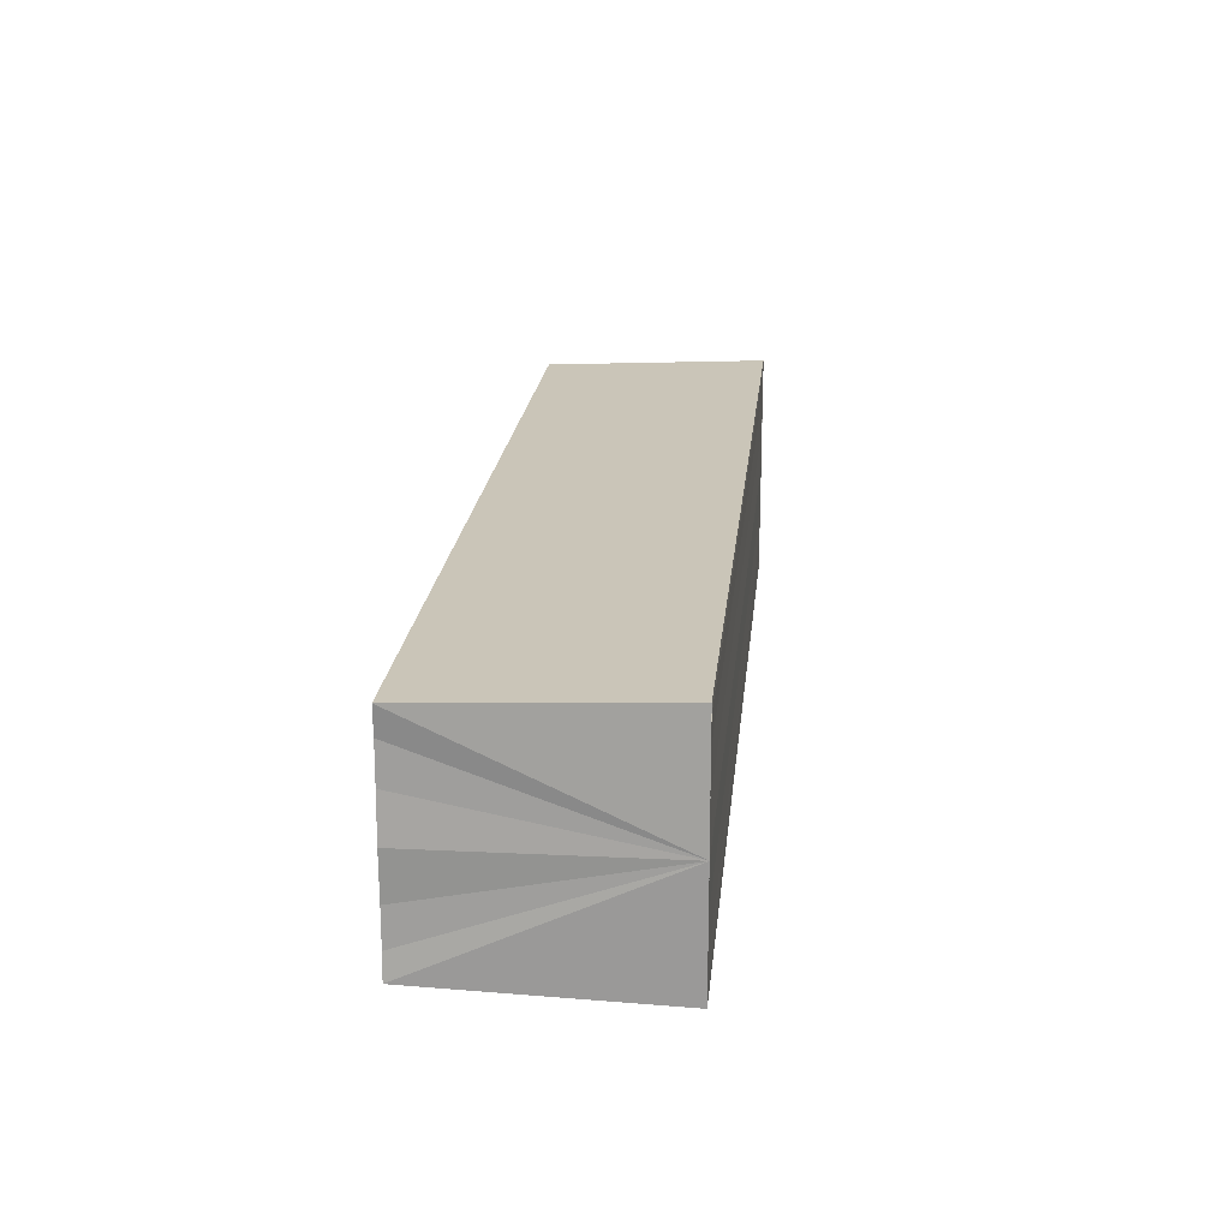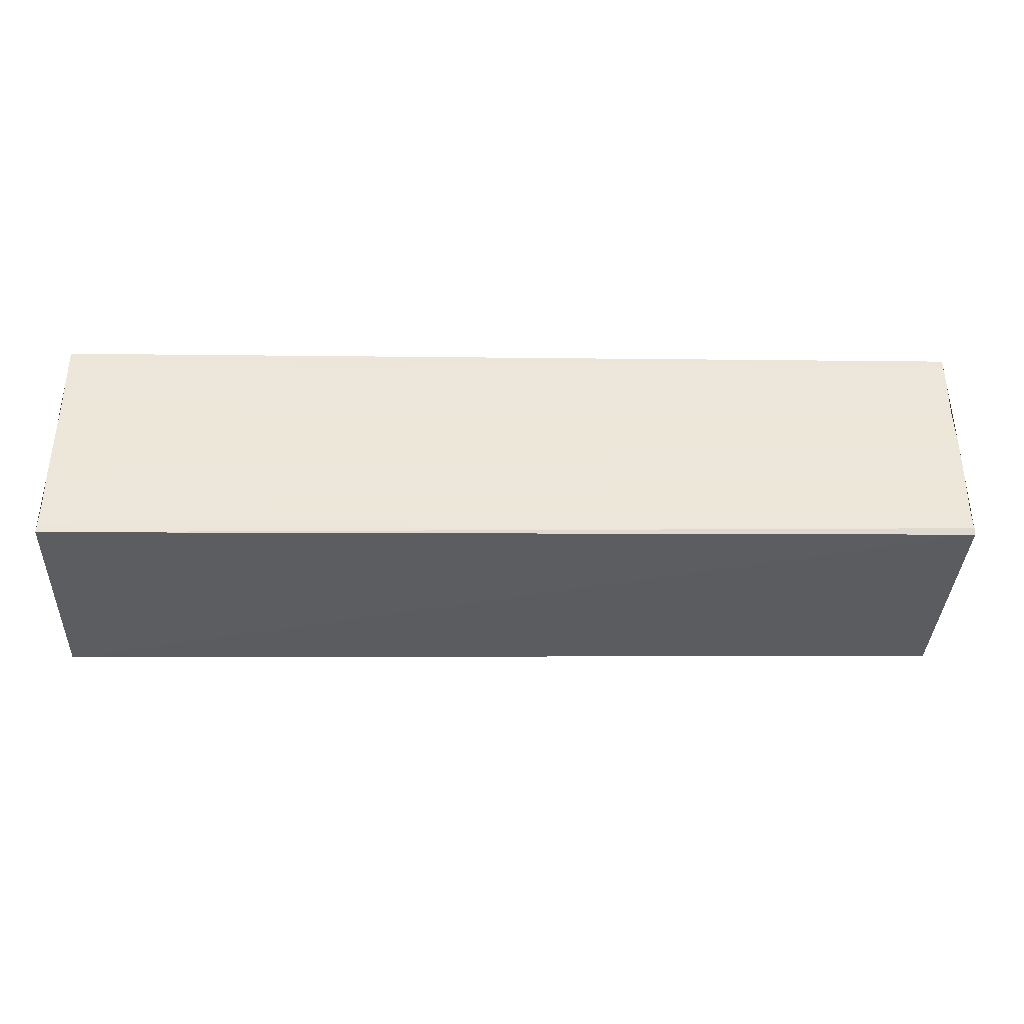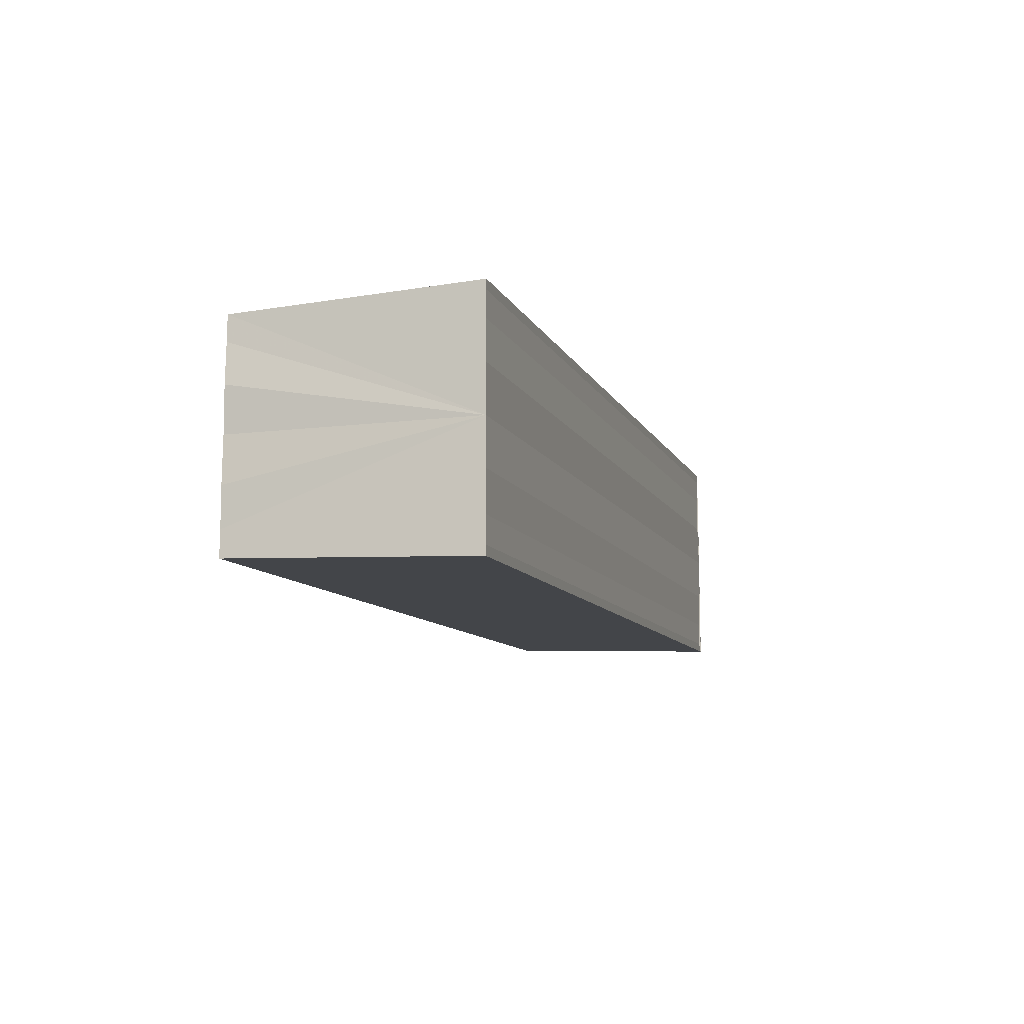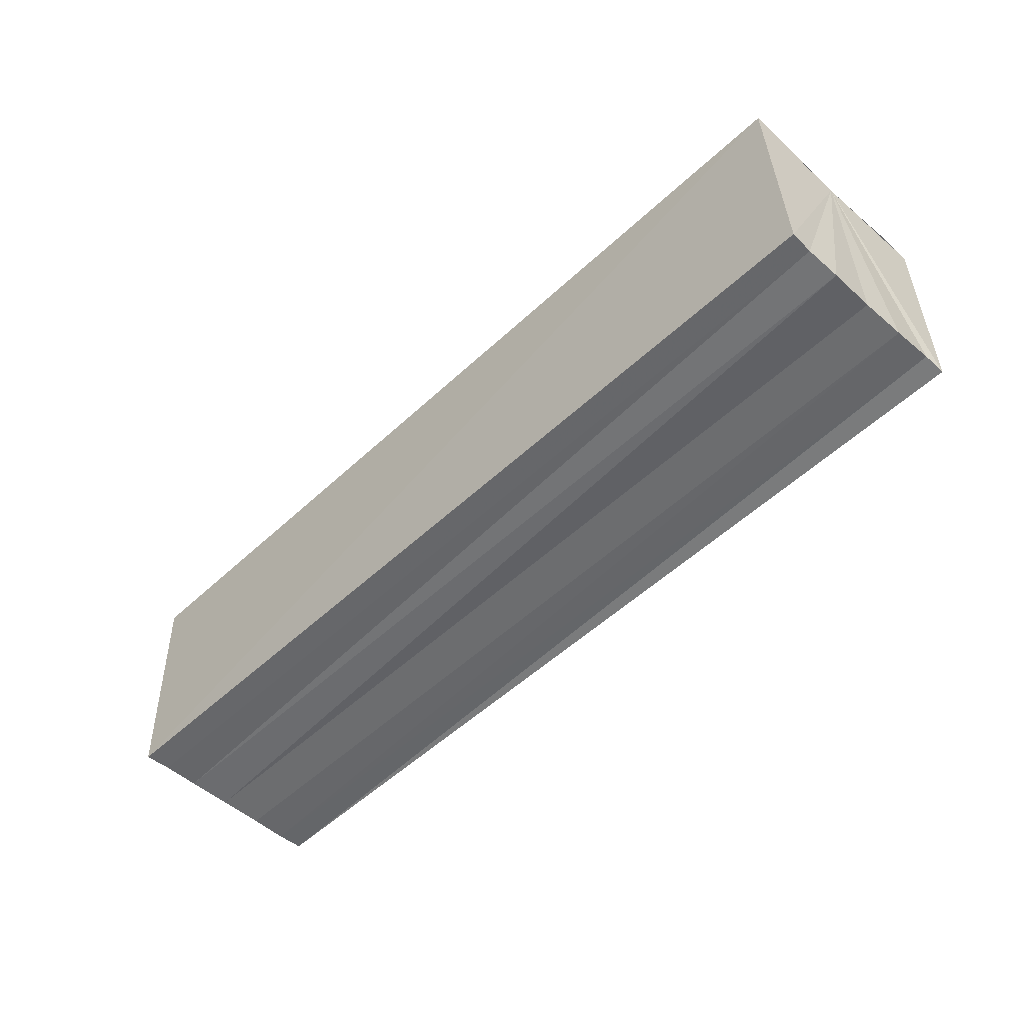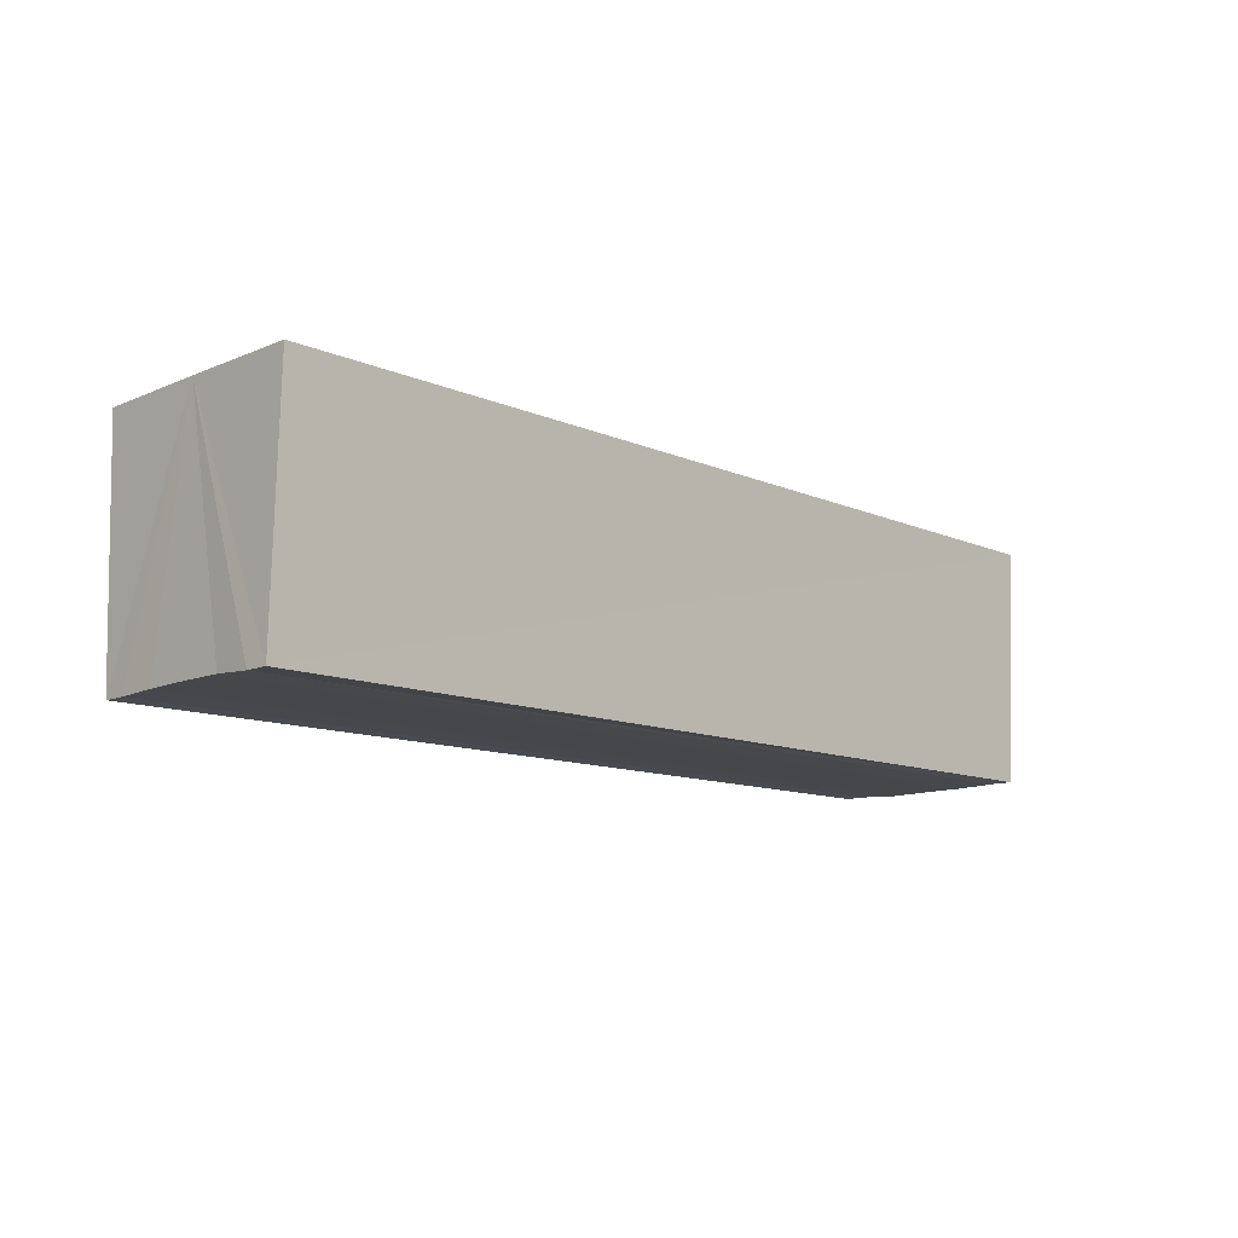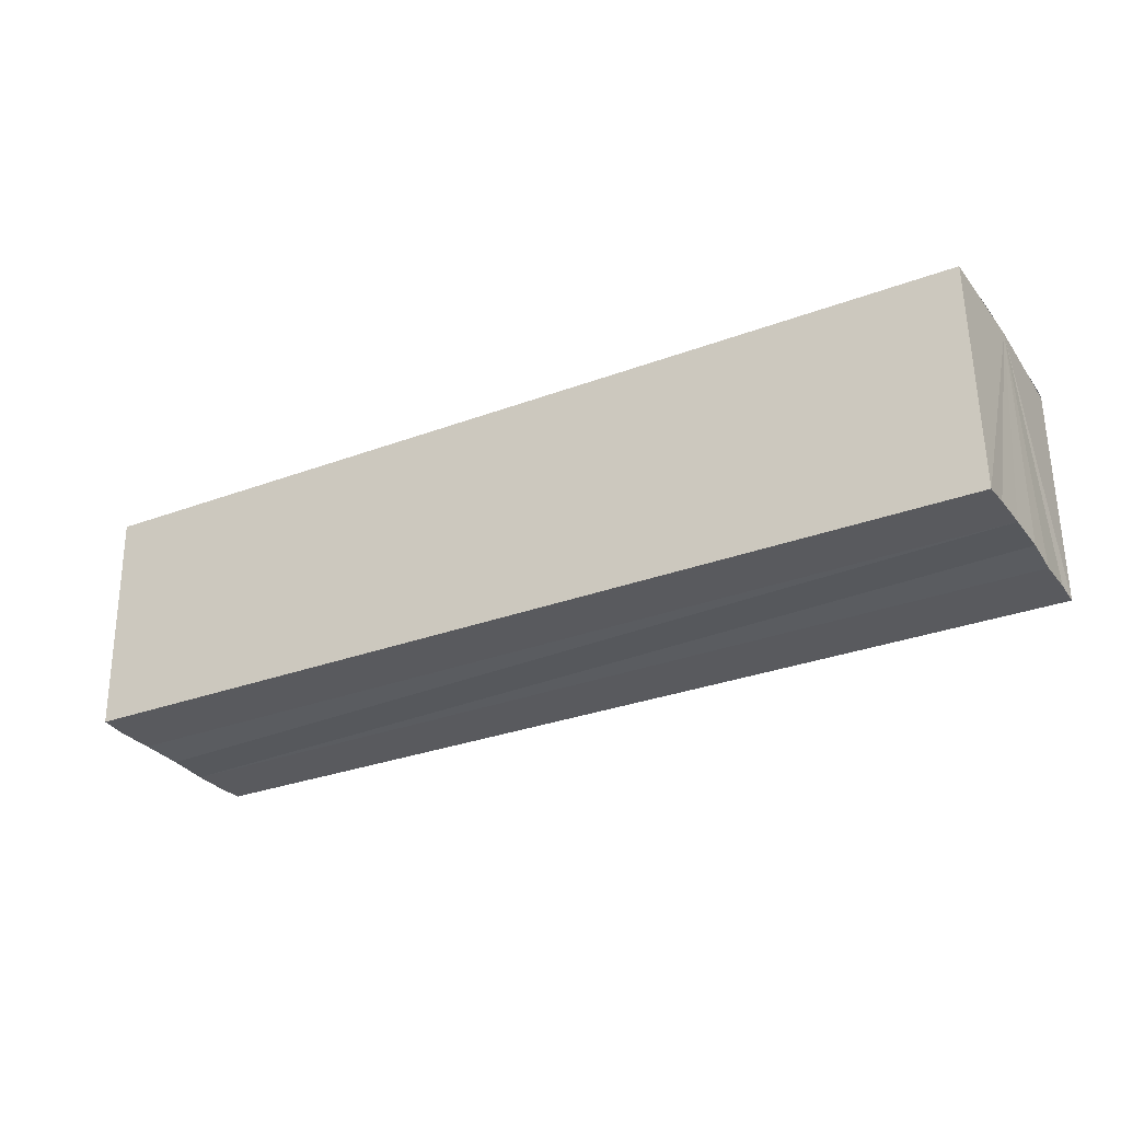
<metadata>
{"format":"obj","ext":"obj","renderer":"f3d","projection":"perspective","resolution":1024,"background":"white","views":[{"elev":19.0,"azim":95.9,"up":"+Z"},{"elev":-37.2,"azim":176.9,"up":"+Z"},{"elev":-11.5,"azim":106.5,"up":"+Z"},{"elev":-53.0,"azim":-133.1,"up":"+Y"},{"elev":-11.4,"azim":135.8,"up":"+Y"},{"elev":-31.1,"azim":30.1,"up":"+Y"}]}
</metadata>
<code>
o 4283
v 2225 1860 9.295
v 2225 1860 9.297
v 2225 1860 9.297
v 2225 1860 9.299
v 2225 1860 9.299
v 2225 1860 9.3
v 2225 1860 9.3
v 2225 1860 9.294
v 2225 1860 9.295
v 2225 1860 9.292
v 2225 1860 9.293
v 2225 1860 9.291
v 2225 1860 9.292
v 2225 1860 9.292
v 2225 1860 9.293
v 2225 1860 9.294
v 2225 1860 9.295
v 2225 1860 9.295
v 2225 1860 9.297
v 2225 1860 9.297
v 2225 1860 9.299
v 2225 1860 9.299
v 2225 1860 9.3
v 2225 1860 9.3
v 2225 1860 9.301
v 2225 1860 9.295
v 2225 1860 9.299
v 2225 1860 9.3
v 2225 1860 9.301
v 2225 1860 9.302
v 2225 1860 9.3
v 2225 1860 9.3
v 2225 1860 9.297
v 2225 1860 9.295
v 2225 1860 9.294
v 2225 1860 9.292
v 2225 1860 9.291
v 2225 1860 9.29
v 2225 1860 9.292
v 2225 1860 9.292
v 2225 1860 9.29
v 2225 1860 9.291
v 2225 1860 9.292
v 2225 1860 9.292
v 2225 1860 9.291
v 2225 1860 9.29
v 2225 1860 9.293
v 2225 1860 9.292
v 2225 1860 9.295
v 2225 1860 9.294
v 2225 1860 9.297
v 2225 1860 9.292
v 2225 1860 9.293
v 2225 1860 9.295
v 2225 1860 9.297
v 2225 1860 9.299
v 2225 1860 9.3
v 2225 1860 9.301
v 2225 1860 9.302
v 2225 1860 9.299
v 2225 1860 9.297
v 2225 1860 9.3
v 2225 1860 9.299
v 2225 1860 9.301
v 2225 1860 9.3
v 2225 1860 9.302
v 2225 1860 9.3
v 2225 1860 9.302
f 1 2 3
f 2 4 5
f 4 6 7
f 8 1 9
f 10 8 11
f 12 10 13
f 13 14 15
f 15 16 17
f 17 18 19
f 19 20 21
f 21 22 23
f 23 24 25
f 26 24 27
f 26 28 24
f 29 28 30
f 31 32 29
f 26 27 33
f 26 33 34
f 26 34 35
f 26 35 36
f 26 36 37
f 26 37 38
f 39 37 40
f 41 42 39
f 43 38 44
f 45 46 43
f 47 45 43
f 48 45 47
f 49 48 47
f 50 48 49
f 51 50 49
f 26 50 51
f 51 44 52
f 51 52 53
f 51 53 54
f 51 54 55
f 51 55 56
f 51 56 57
f 51 57 58
f 51 58 59
f 60 26 51
f 61 26 60
f 62 61 60
f 63 61 62
f 64 63 62
f 65 63 64
f 66 65 64
f 67 65 68

</code>
